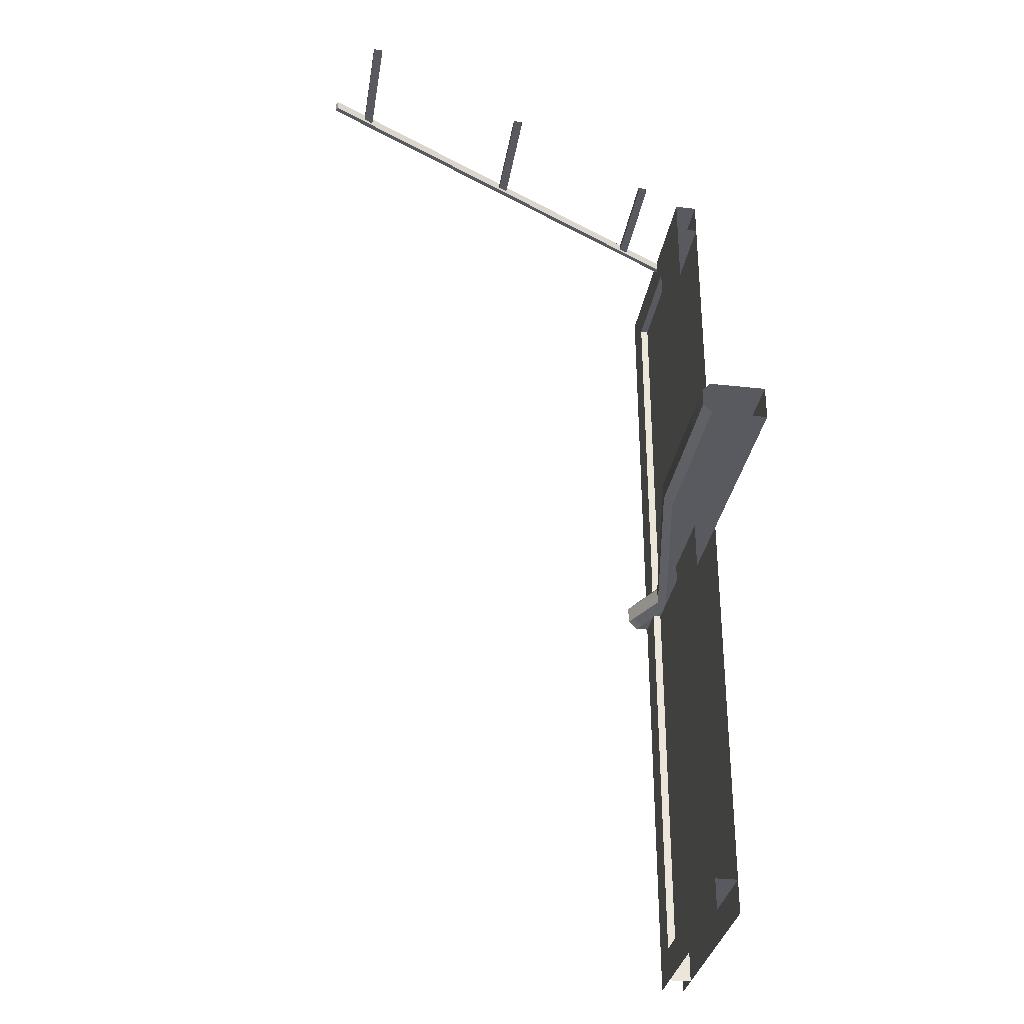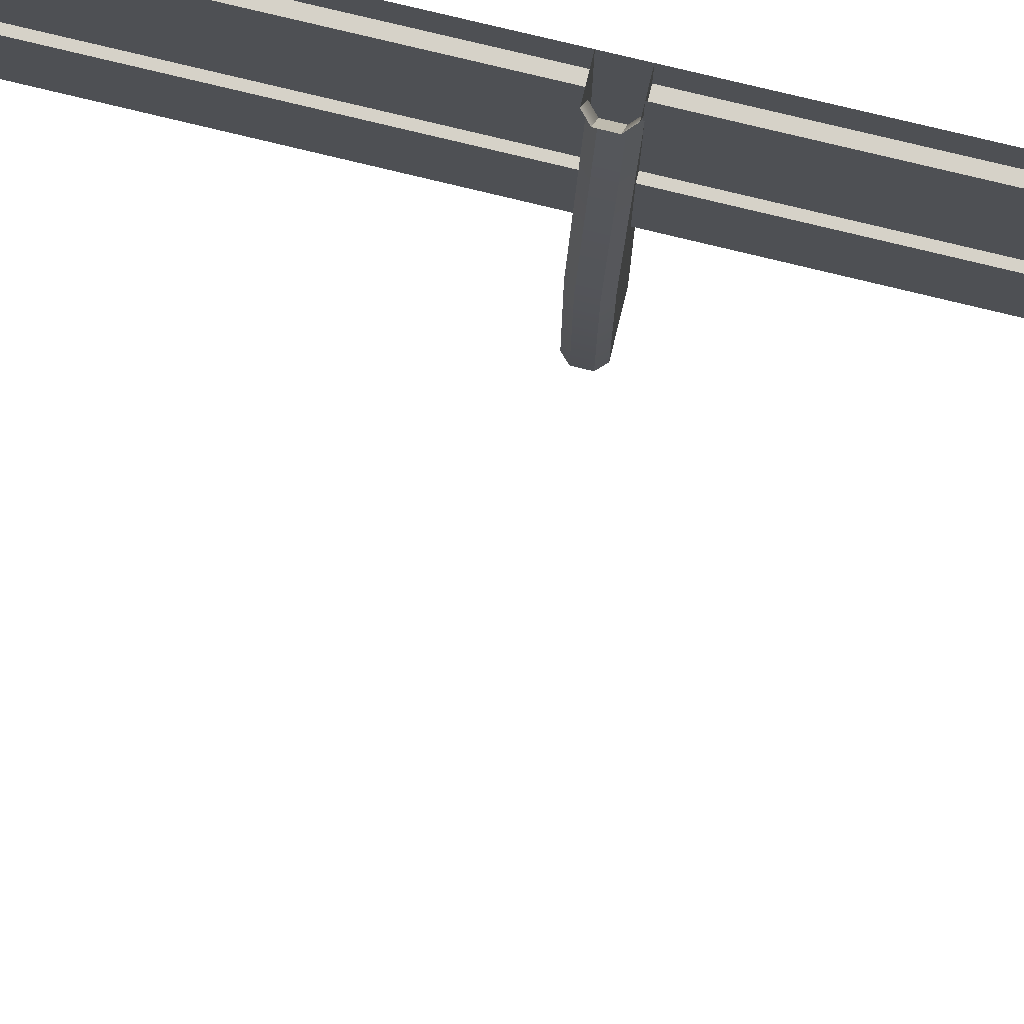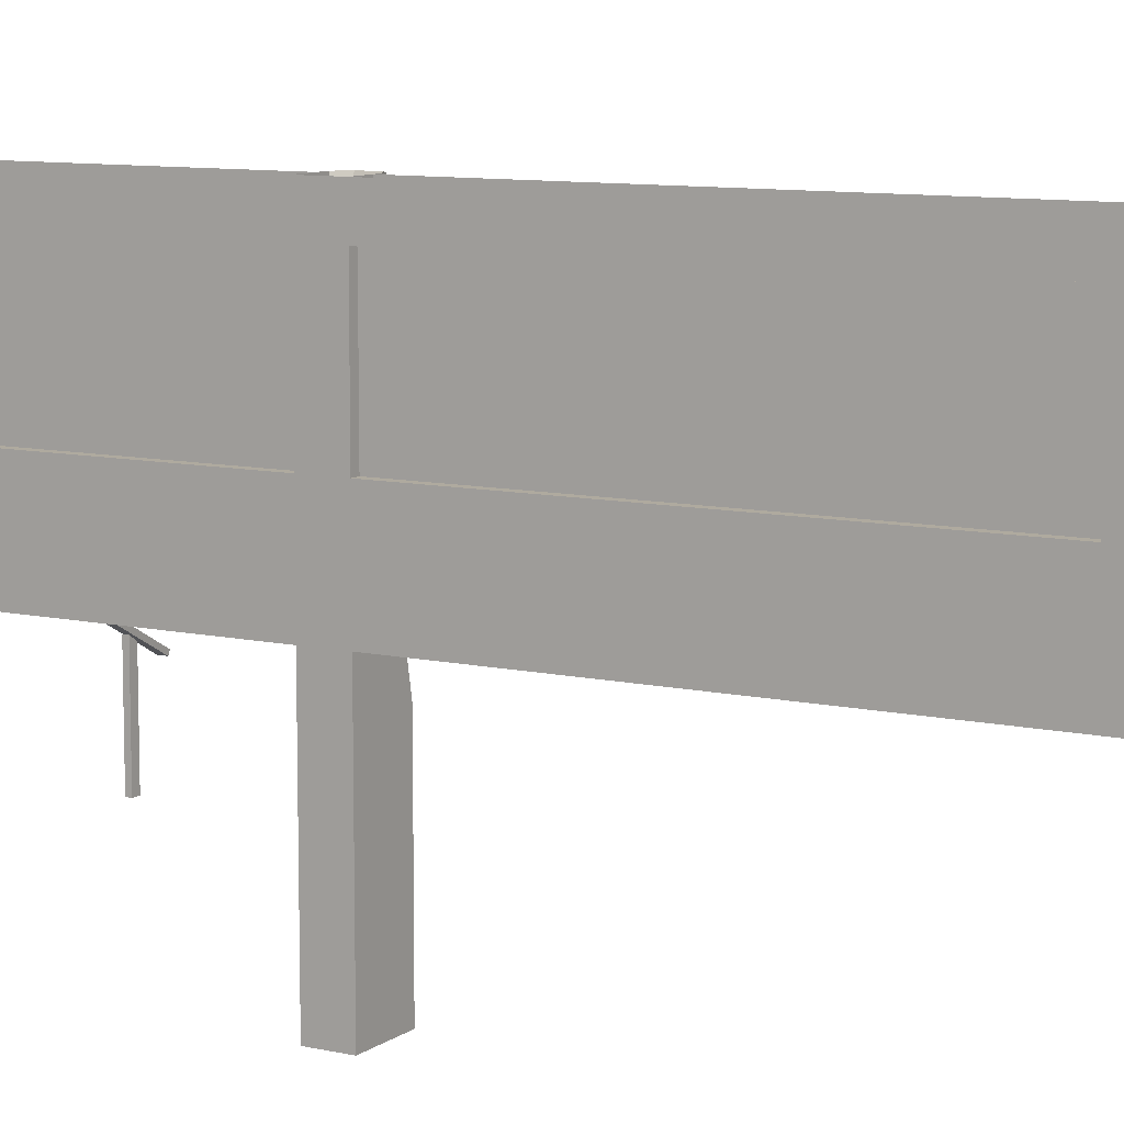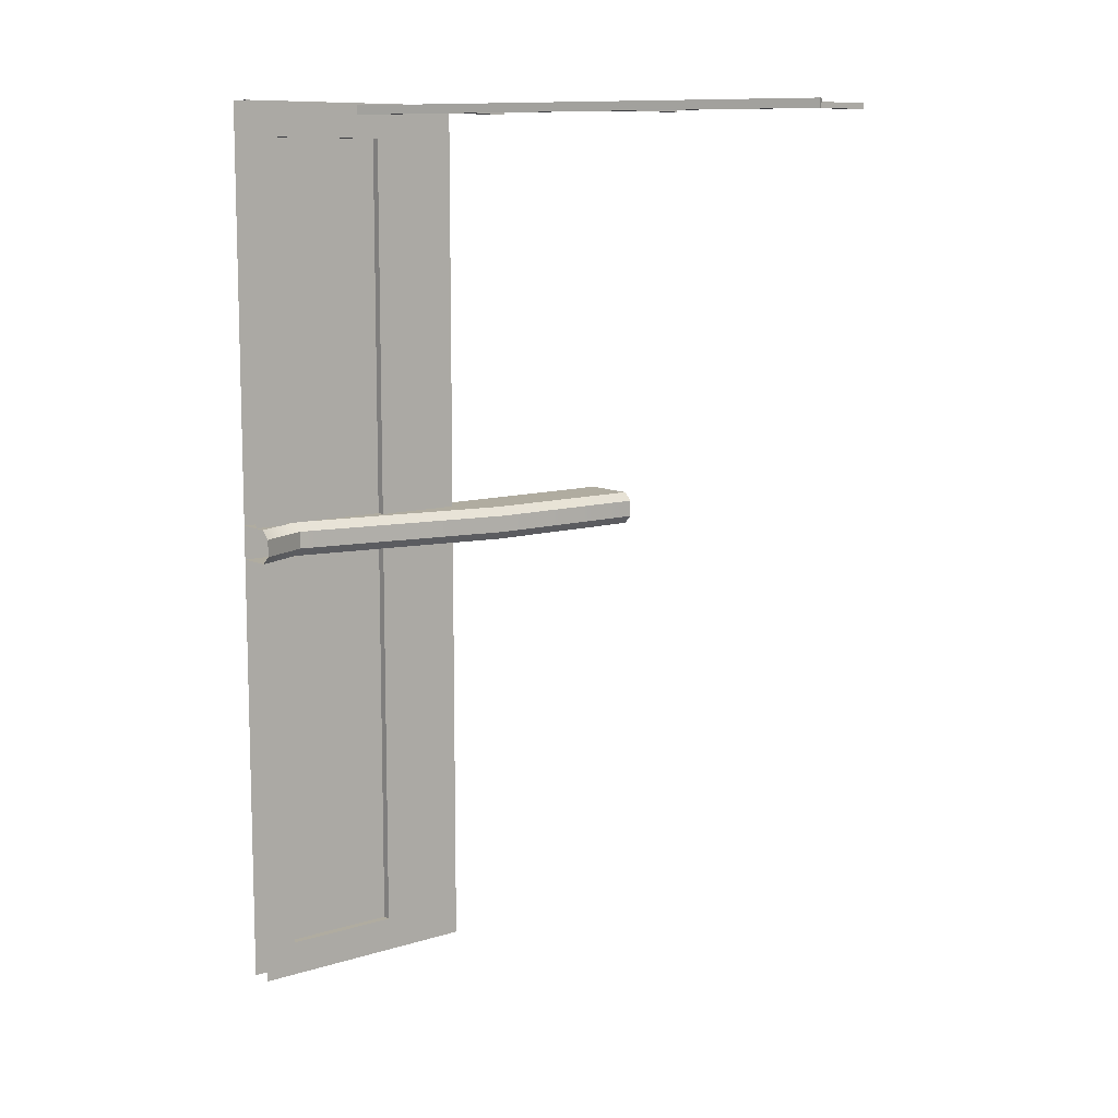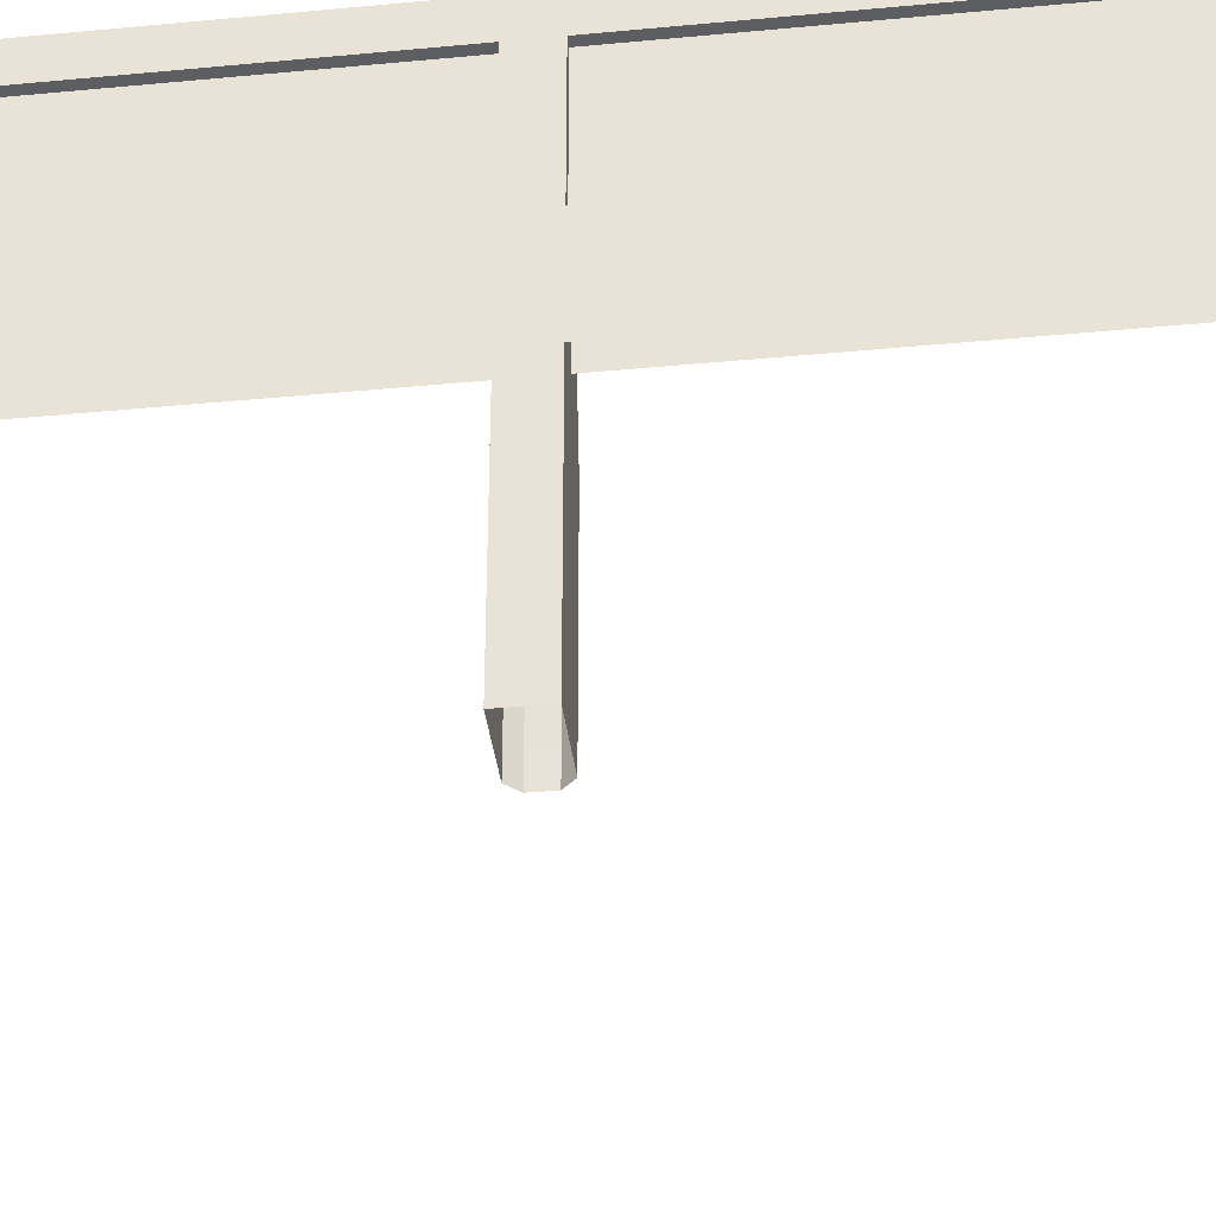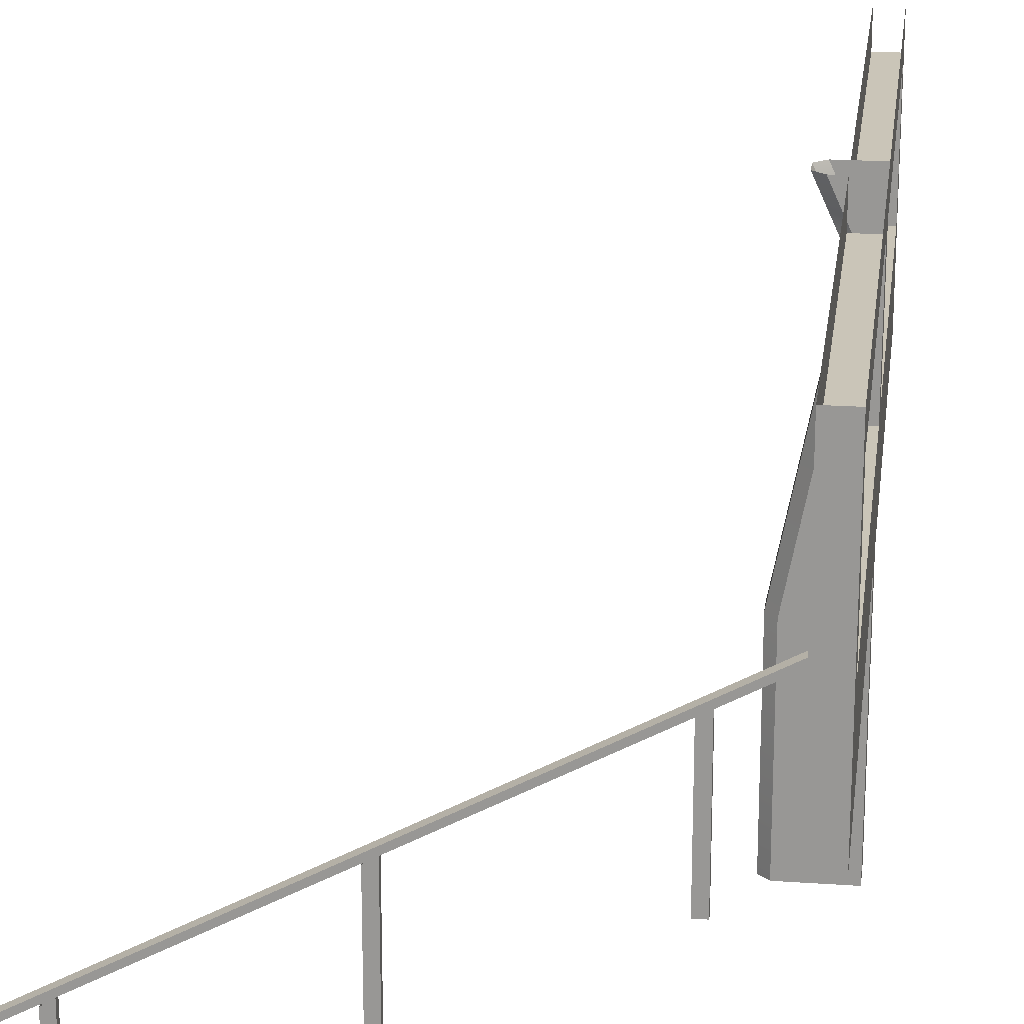
<metadata>
{"format":"obj","ext":"obj","renderer":"f3d","projection":"perspective","resolution":1024,"background":"white","views":[{"elev":-31.9,"azim":-9.0,"up":"+Z"},{"elev":77.8,"azim":-76.3,"up":"+Y"},{"elev":9.4,"azim":120.3,"up":"+Y"},{"elev":9.9,"azim":-128.6,"up":"+Z"},{"elev":-38.1,"azim":96.9,"up":"+Y"},{"elev":20.4,"azim":7.3,"up":"+Y"}]}
</metadata>
<code>
g default
v -1735 27.21 -2423
v -1735 27.21 -2416
v -1735 180 -2423
v -1735 180 -2416
v -1722 185.7 -2423
v -1722 185.7 -2416
v -1722 27.21 -2423
v -1722 27.21 -2416
g pCube198 grp_lab2_railingWalls
f 1 2 4 3
f 5 6 8 7
f 2 8 6 4
f 7 1 3 5
g default
v -1654 223.9 -2426
v -1654 223.9 -2413
v -2248 -95.7 -2426
v -2248 -95.7 -2413
v -2251 -89.64 -2426
v -2251 -89.64 -2413
v -1657 229.9 -2426
v -1657 229.9 -2413
g grp_lab2_railingWalls pCube200
f 9 10 12 11
f 13 14 16 15
f 10 16 14 12
f 15 9 11 13
f 12 14 13 11
g default
v -1966 -98.92 -2423
v -1966 -98.92 -2416
v -1966 53.83 -2423
v -1966 53.83 -2416
v -1953 61.07 -2423
v -1953 61.07 -2416
v -1953 -98.92 -2423
v -1953 -98.92 -2416
g grp_lab2_railingWalls pCube197
f 17 18 20 19
f 21 22 24 23
f 18 24 22 20
f 23 17 19 21
g default
v -2203 -221.4 -2423
v -2203 -221.4 -2416
v -2203 -74.32 -2423
v -2203 -74.32 -2416
v -2190 -66.21 -2423
v -2190 -66.21 -2416
v -2190 -221.4 -2423
v -2190 -221.4 -2416
g grp_lab2_railingWalls pCube199
f 25 26 28 27
f 29 30 32 31
f 26 32 30 28
f 31 25 27 29
g default
v -1659 69.9 -2458
v -1659 69.9 -2410
v -1659 359.6 -2458
v -1659 359.6 -2410
v -1627 359.6 -2458
v -1627 359.6 -2410
v -1627 69.9 -2458
v -1627 69.9 -2410
g grp_lab2_railingWalls pCube20
f 33 34 36 35
f 37 38 40 39
f 34 40 38 36
f 39 33 35 37
g default
v -1659 69.9 -2458
v -1659 195 -2458
v -1659 69.9 -2997
v -1659 195 -2997
v -1627 69.9 -2997
v -1627 195 -2997
v -1627 69.9 -2458
v -1627 195 -2458
g grp_lab2_railingWalls pCube172
f 41 42 44 43
f 43 44 46 45
f 45 46 48 47
f 47 48 42 41
f 44 42 48 46
g default
v -1659 359.6 -2410
v -1659 408.1 -2410
v -1659 359.6 -3663
v -1659 408.1 -3663
v -1627 359.6 -3663
v -1627 408.1 -3663
v -1627 359.6 -2410
v -1627 408.1 -2410
v -1627 408.1 -2997
v -1627 359.6 -2997
v -1659 359.6 -2997
v -1659 408.1 -2997
v -1659 408.1 -3045
v -1659 359.6 -3045
v -1627 359.6 -3045
v -1627 408.1 -3045
g grp_lab2_railingWalls pCube21
f 55 56 50 49
f 58 57 56 55
f 55 49 59 58
f 49 50 60 59
f 62 61 52 51
f 63 62 51 53
f 53 54 64 63
g default
v -1648 195 -2458
v -1648 359.6 -2458
v -1648 195 -2997
v -1648 359.6 -2997
v -1639 195 -2997
v -1639 359.6 -2997
v -1639 195 -2458
v -1639 359.6 -2458
g grp_lab2_railingWalls pCube171
f 65 66 68 67
f 67 68 70 69
f 69 70 72 71
f 71 72 66 65
g default
v -1627 408.1 -3045
v -1627 408.1 -2997
v -1627 -229.2 -3045
v -1627 -229.2 -2997
v -1627 19.69 -2997
v -1627 19.69 -3045
v -1627 335 -3045
v -1627 335 -2997
v -1718 -229.2 -3033
v -1706 -229.2 -3045
v -1718 19.69 -3033
v -1706 18.53 -3045
v -1706 -229.2 -2997
v -1718 -229.2 -3009
v -1718 19.69 -3009
v -1706 18.53 -2997
v -1657 335 -3033
v -1645 336.5 -3045
v -1645 336.5 -2997
v -1657 335 -3009
v -1691 408.1 -3009
v -1677 408.1 -2997
v -1677 408.1 -3045
v -1691 408.1 -3033
g grp_lab2_railingWalls pCube19
f 79 80 77 78
f 78 77 76 75
f 73 74 80 79
f 82 81 83 84
f 84 83 89 90
f 86 85 88 87
f 87 88 91 92
f 90 89 96 95
f 92 91 94 93
f 83 87 92 89
f 88 77 80 91
f 78 84 90 79
f 83 81 86 87
f 88 85 76 77
f 75 82 84 78
f 91 80 74 94
f 89 92 93 96
f 79 90 95 73
g default
v -1648 195 -3045
v -1648 359.6 -3045
v -1648 195 -3614
v -1648 359.6 -3614
v -1639 195 -3614
v -1639 359.6 -3614
v -1639 195 -3045
v -1639 359.6 -3045
g grp_lab2_railingWalls pCube169
f 97 98 100 99
f 99 100 102 101
f 101 102 104 103
f 103 104 98 97
g default
v -1659 69.9 -3045
v -1659 195 -3045
v -1659 69.9 -3614
v -1659 195 -3614
v -1627 69.9 -3614
v -1627 195 -3614
v -1627 69.9 -3045
v -1627 195 -3045
g grp_lab2_railingWalls pCube170
f 105 106 108 107
f 107 108 110 109
f 109 110 112 111
f 111 112 106 105
f 108 106 112 110
g default
v -1659 69.9 -3663
v -1659 69.9 -3614
v -1659 359.6 -3663
v -1659 359.6 -3614
v -1627 359.6 -3663
v -1627 359.6 -3614
v -1627 69.9 -3663
v -1627 69.9 -3614
g grp_lab2_railingWalls pCube18
f 113 114 116 115
f 117 118 120 119
f 114 120 118 116

</code>
